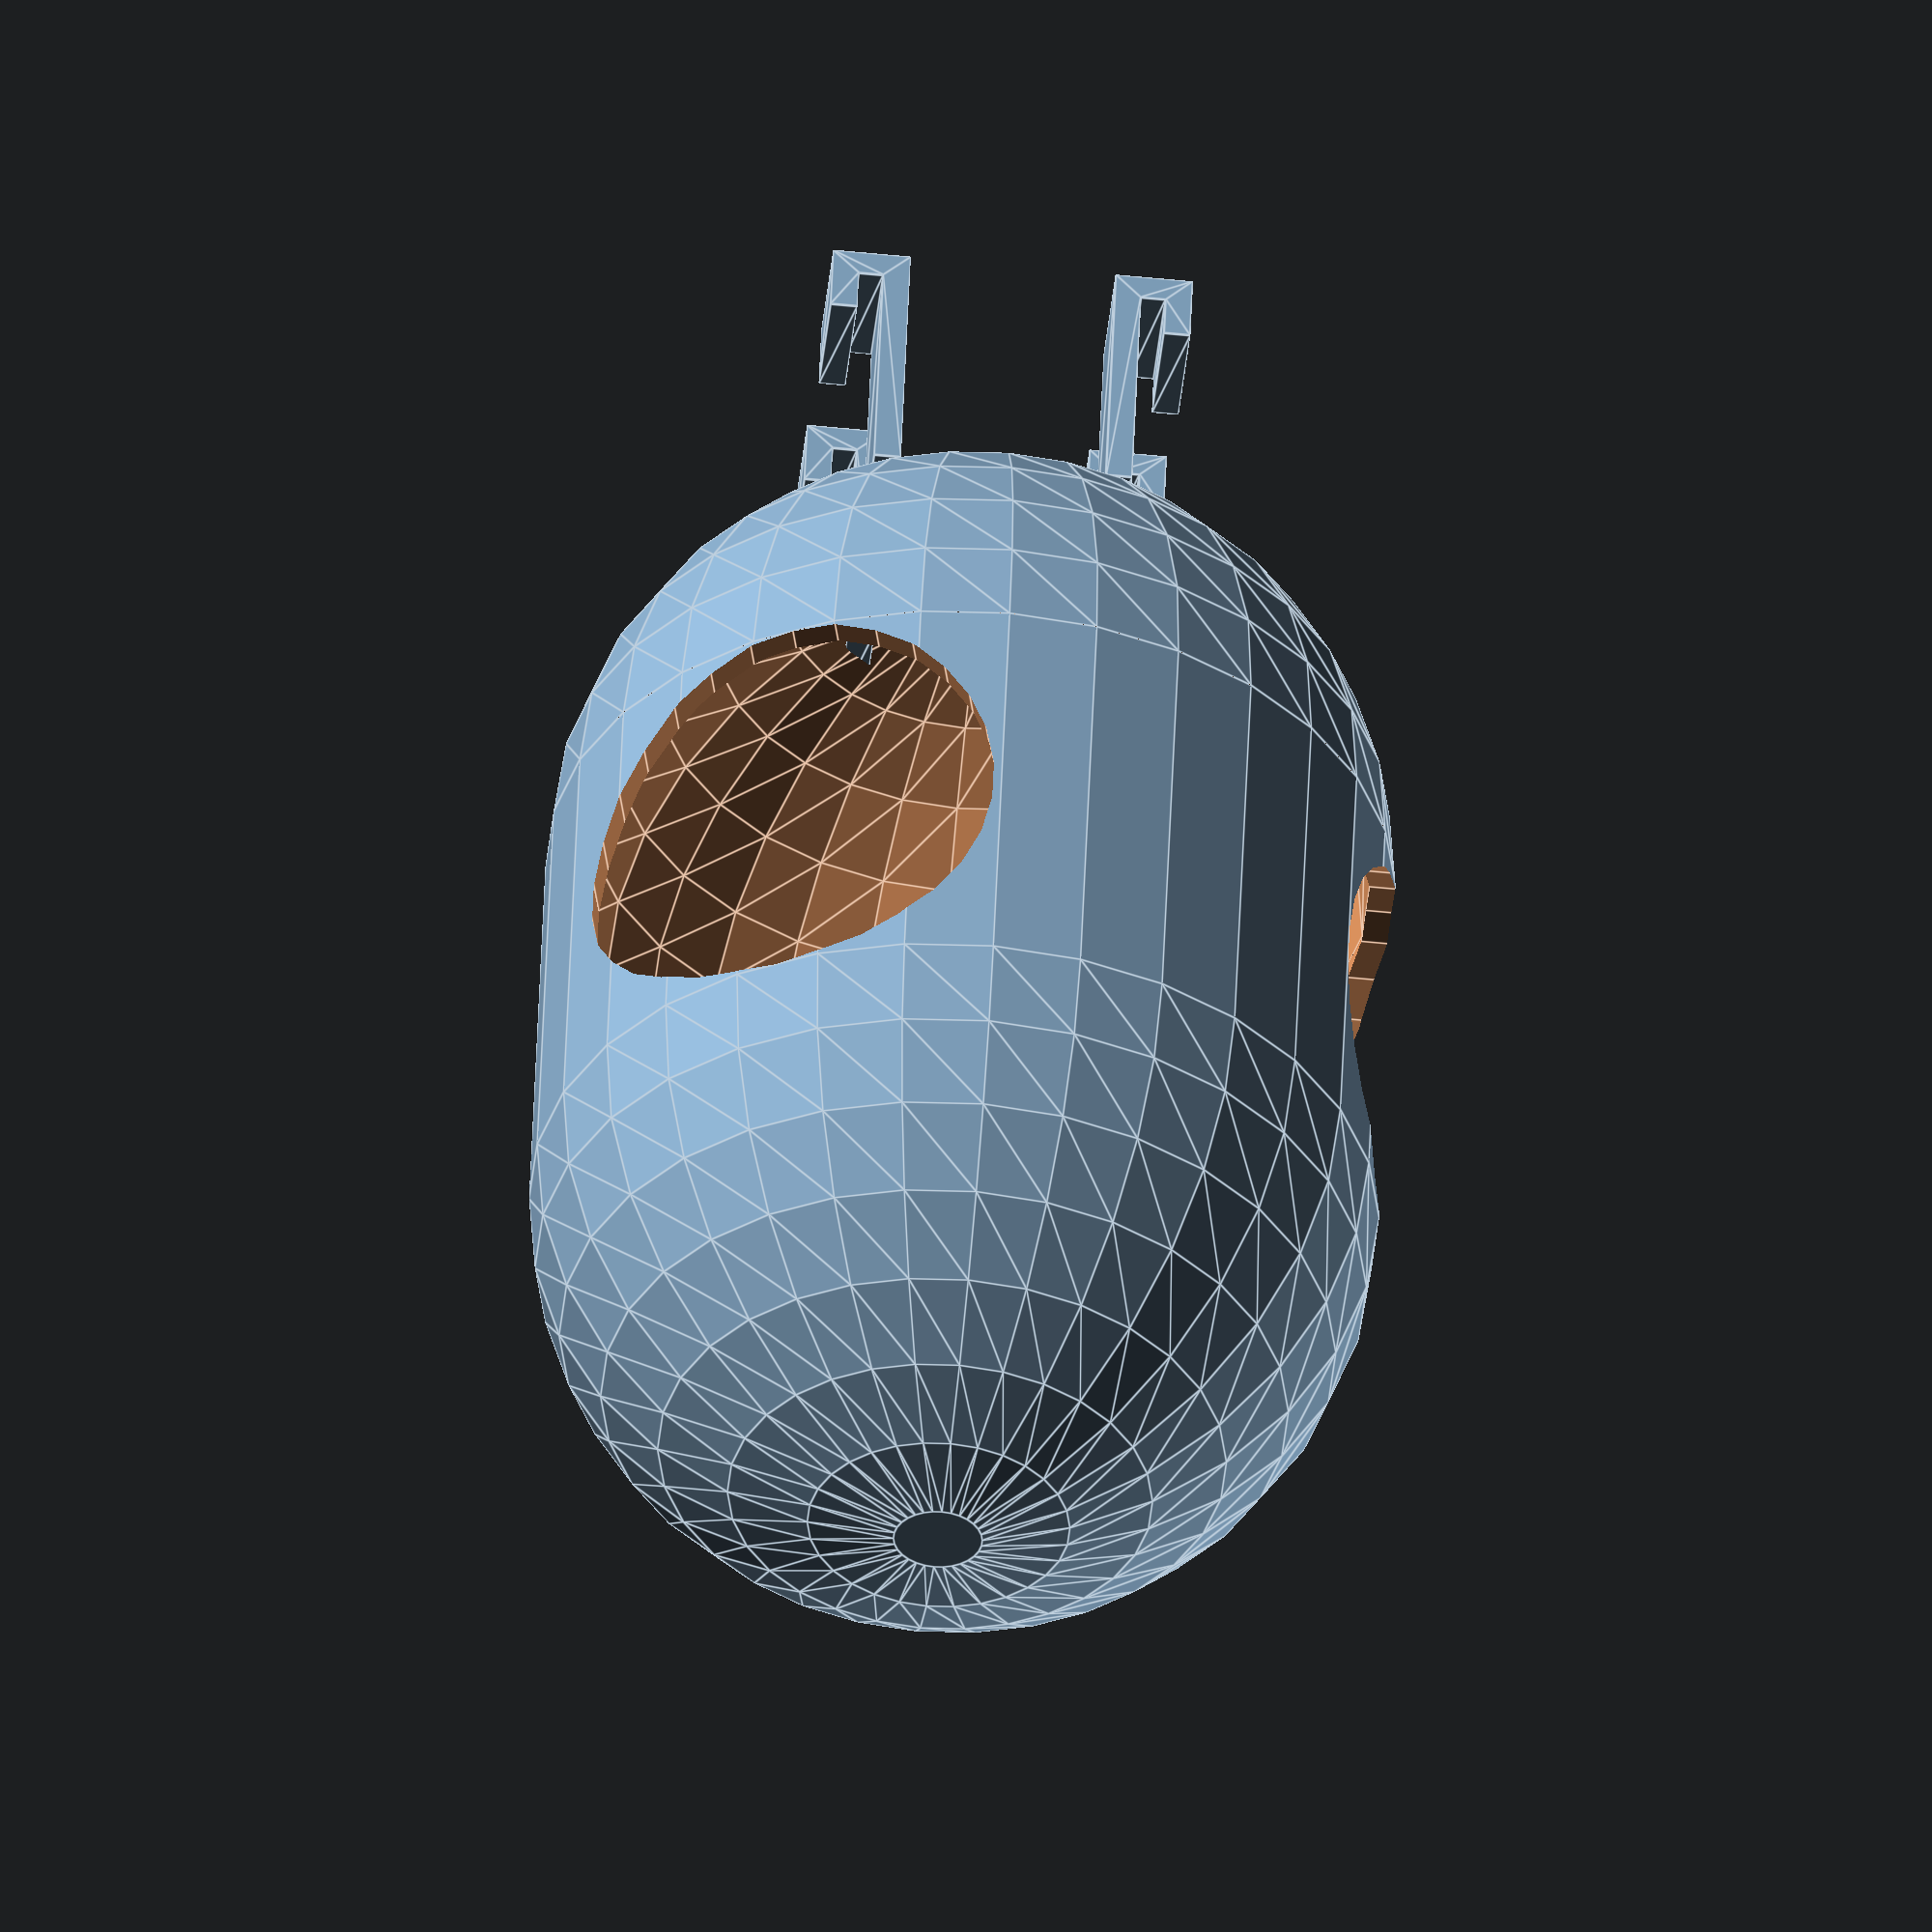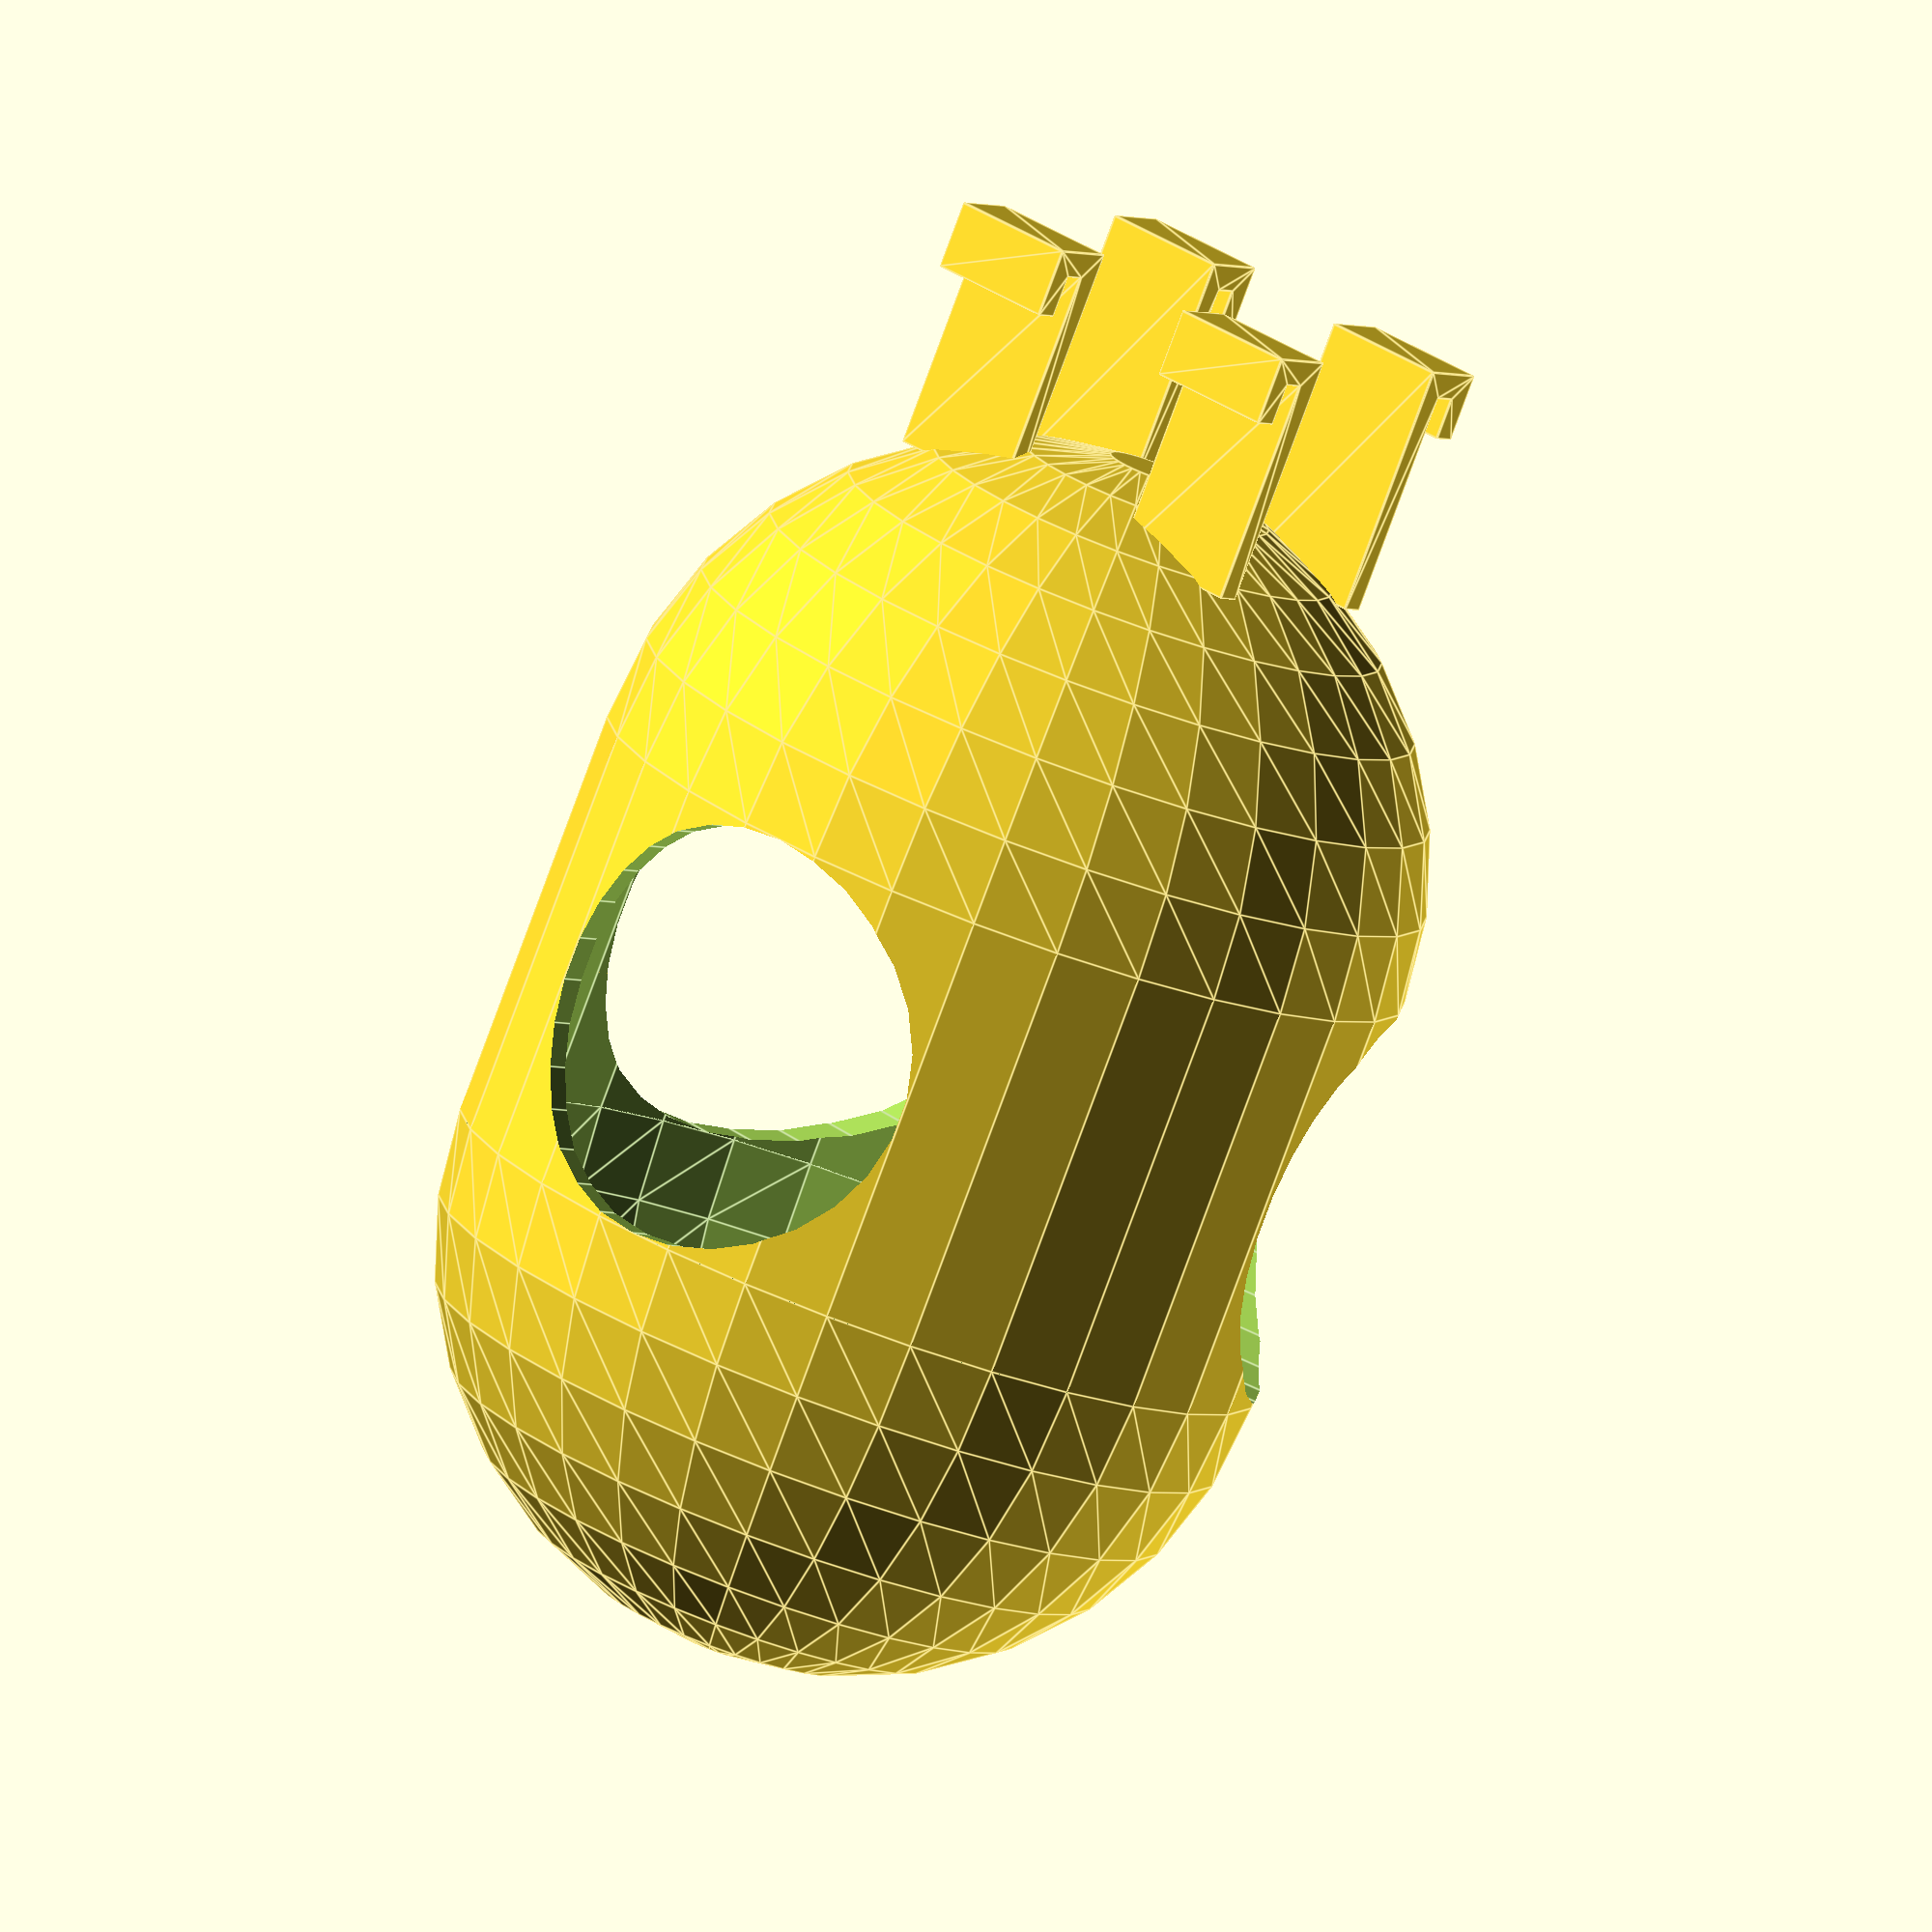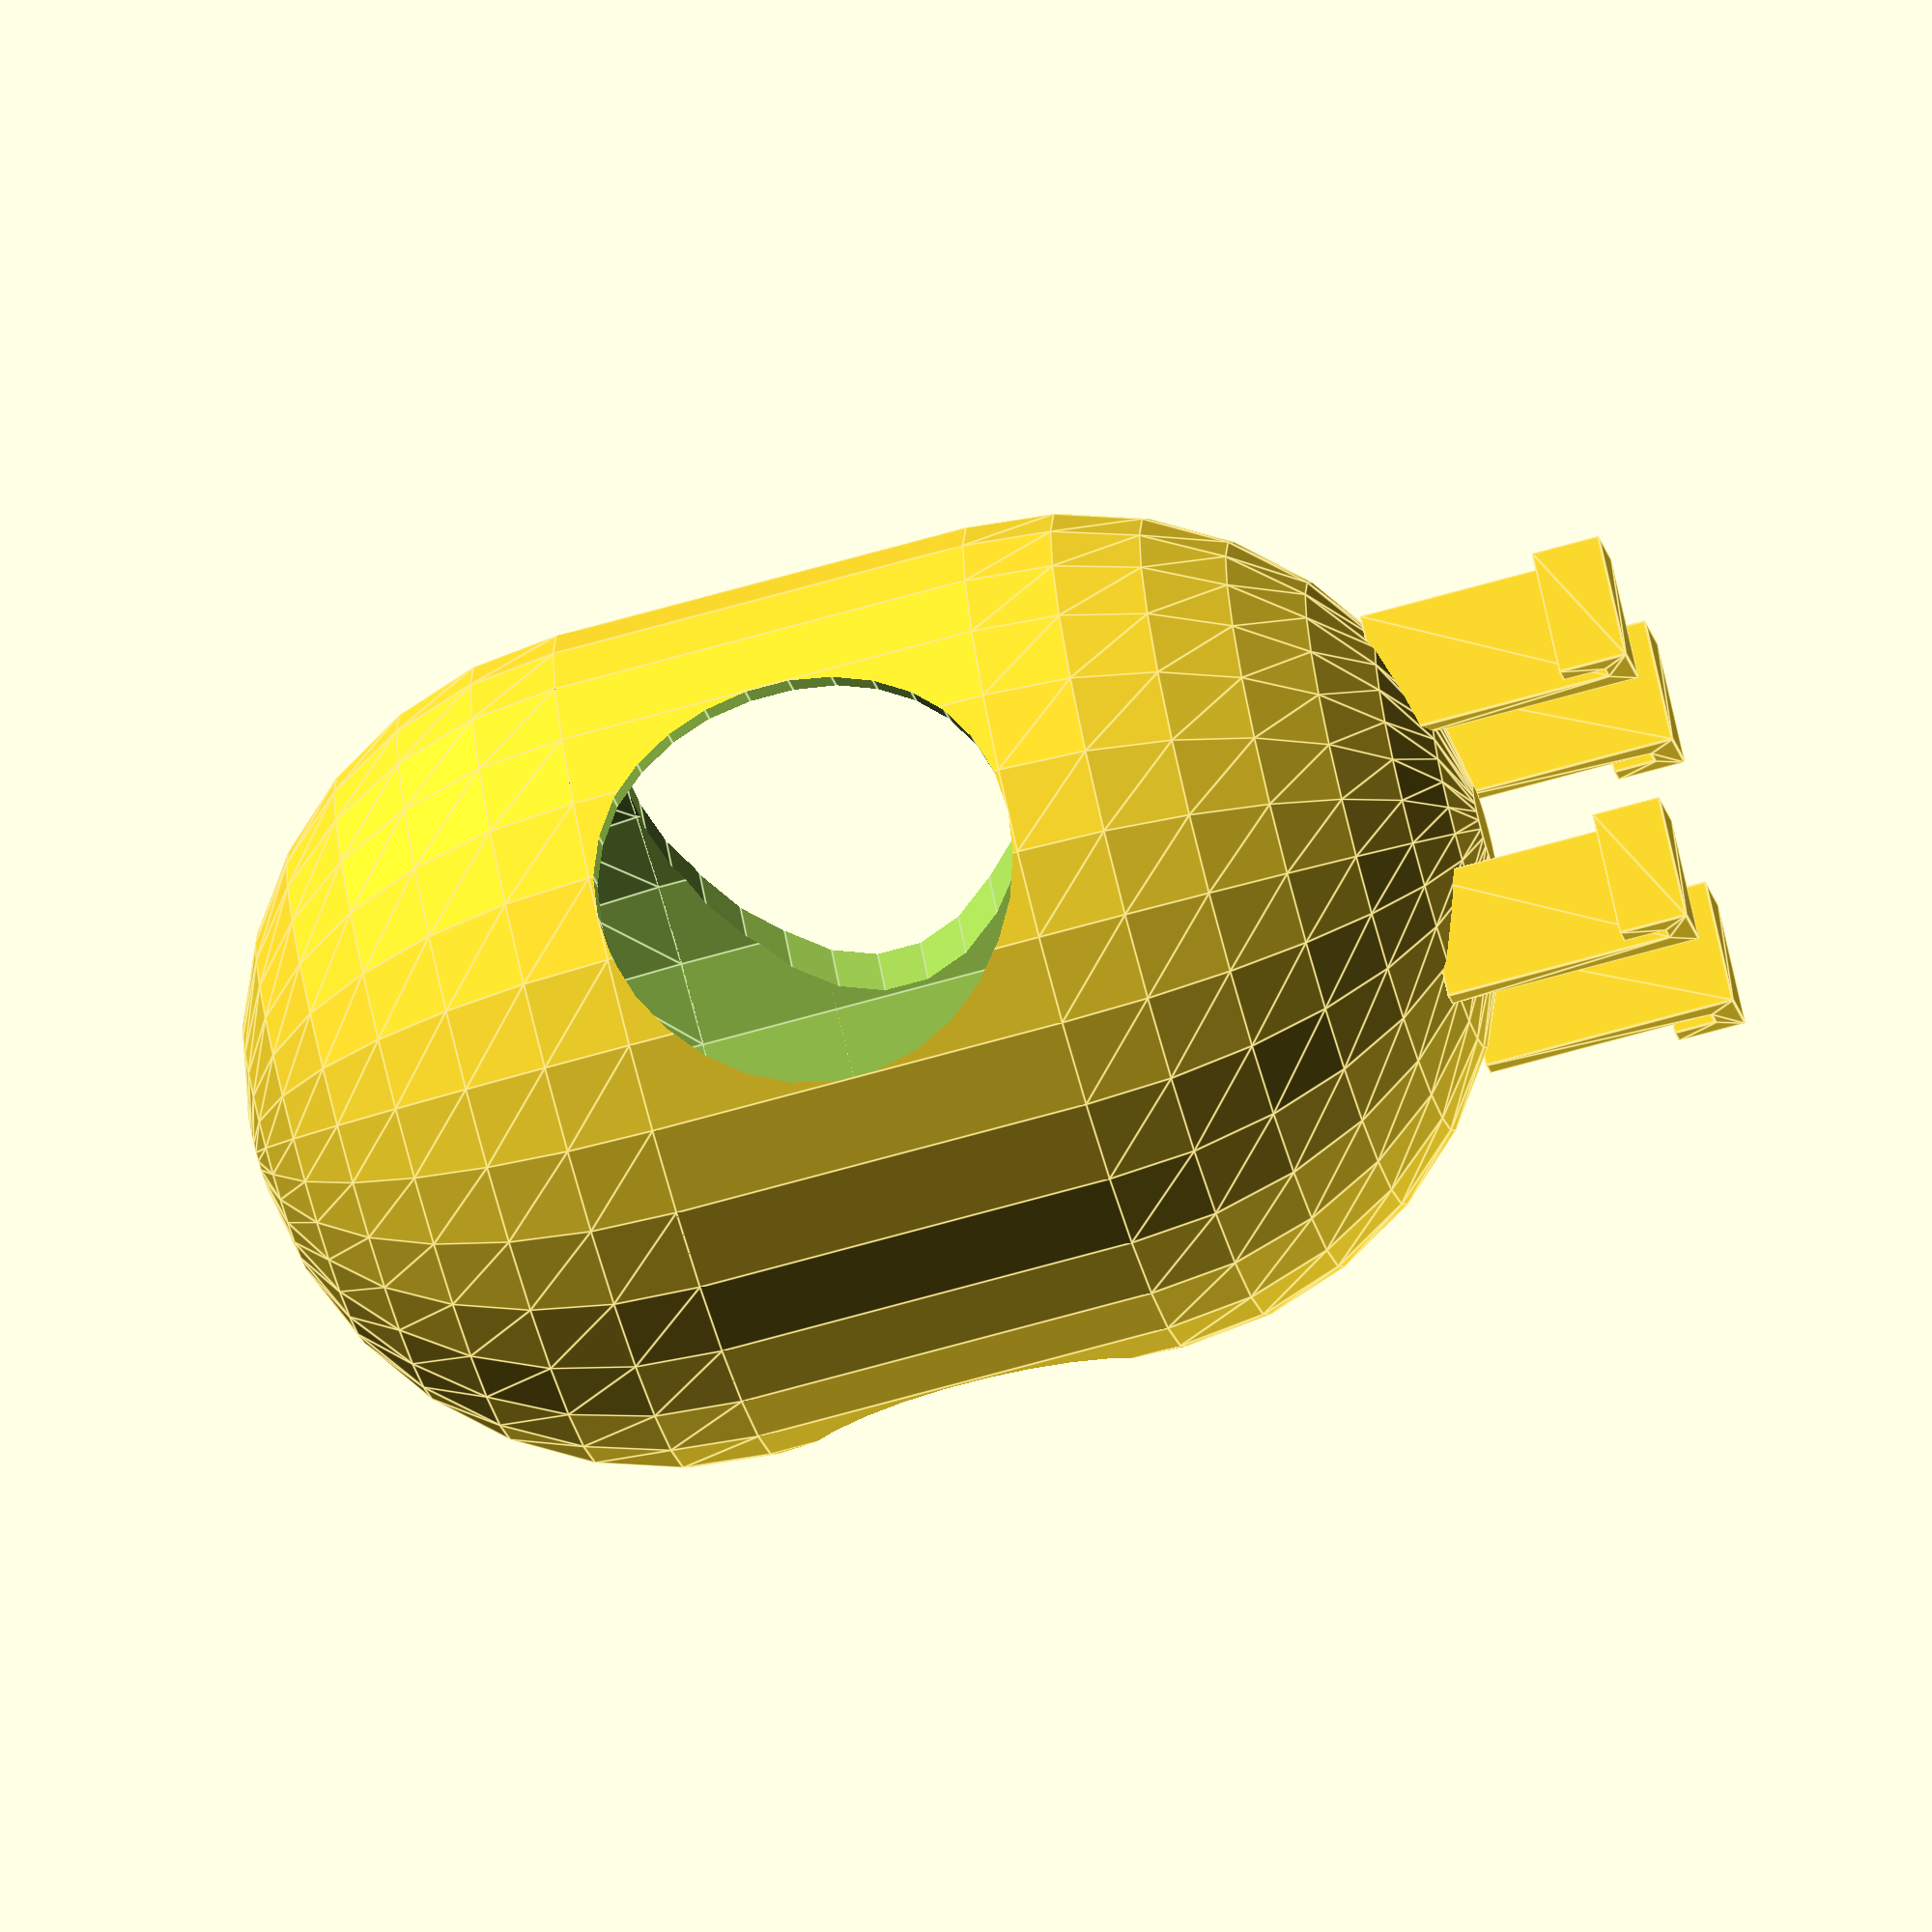
<openscad>
module dome(r, // radius
            thickness)
{
    difference(){
        difference(){
            sphere(r = r);
            sphere(r = r - thickness);
        }
        translate([0,0,-1*r])
        cube([2*r,2*r,2*r], center=true);
    }
 }
 
module bowl(r, // radius
            thickness)
{
    difference(){
        difference(){
            sphere(r = r);
            sphere(r = r - thickness);
        }
        translate([0,0,r])
        cube([2*r,2*r,2*r], center=true);
    }
 }

module tube(r, // radius
            height, // in z
            thickness)
{
    difference(){
        cylinder(height,r,r,center=true);
        cylinder(height*2,r-thickness,r-thickness,center=true);
    }
}

module pill(r, // radius
            height, // (overall)
            thickness)
{
    union(){
        tube_h = height-(2*r);
        tube(r,tube_h,thickness);
        translate([0,0,tube_h/2])
        dome(r,thickness);
        translate([0,0,tube_h/-2])
        bowl(r,thickness);
    }
}

module body(r,
            height,
            thickness,
            hole_r,
            doors)
{
    
//    translate([r,0,0])
//    rotate([0,90,0])
//    cylinder(r,hole_r,hole_r,center=true);
//  
//    translate([0,r,0])
//    rotate([0,90,90])
//    cylinder(r,hole_r,hole_r,center=true);
// 
//    translate([-r,0,0])
//    rotate([0,90,0])
//    cylinder(r,hole_r,hole_r,center=true);
//
//    translate([0,-r,0])
//    rotate([0,90,90])

    difference(){
        pill(r,height,thickness);
        t = doors;
        for ( i = [0:t] )
        {
            x = -1*r*sin(360*(i/t));
            y = r*cos(360*(i/t));
            z = 90+90*sin(360*(i/t));
            if( y < 0 )
            {
                wtf = -1*z; // openscad doesn't support re-assignment DERP
                translate( [x,y,0])
                rotate([0,90,wtf])
                cylinder(r,hole_r,hole_r,center=true);
            }
            else{
                echo(x,y,z);
                translate( [x,y,0])
                rotate([0,90,z])
                cylinder(r,hole_r,hole_r,center=true);
            }
        }
    }
}
// there is 9mm between cage bar so the thicknes must be 1/3 of that. 
r = 50;
height = 150;
thickness = 3;
hole_r = 25;

//minkowski(){
body(r,height,thickness,hole_r,3);
//sphere(0.2);
//}

hanger_thickness = 3;
hanger_width = 15;
hanger_height = 30;
hanger_overhang = 5;
hanger_x_space = (2/3)*r;
hanger_y_space = (2/3)*r;
hang_z = 0.9*(height/2);

module make_hook(
    hanger_thickness,
    hanger_width,
    hanger_height,
    hanger_overhang)
{   
    translate([-hanger_width/2,-hanger_thickness*3/2,0])
        minkowski(){
            union(){
                // main body
                cube([hanger_width,hanger_thickness,hanger_height]);
                // the top of the hanger
                translate([0,hanger_thickness,hanger_height-hanger_thickness])
                    cube([hanger_width,hanger_thickness*2,hanger_thickness]);
                // now do the overhang that completes the hook
                translate([0,hanger_thickness*2,hanger_height-hanger_thickness-             hanger_overhang])
                    cube([hanger_width,hanger_thickness,hanger_overhang]);
            }
            sphere(0.1);
        }
}
translate([hanger_x_space/2,hanger_y_space/2,hang_z])
    make_hook(hanger_thickness,hanger_width,hanger_height,hanger_overhang);
translate([-hanger_x_space/2,hanger_y_space/2,hang_z])
    make_hook(hanger_thickness,hanger_width,hanger_height,hanger_overhang);
translate([hanger_x_space/2,-hanger_y_space/2,hang_z])
rotate([0,0,-180])
    make_hook(hanger_thickness,hanger_width,hanger_height,hanger_overhang);
translate([-hanger_x_space/2,-hanger_y_space/2,hang_z])
rotate([0,0,-180])
    make_hook(hanger_thickness,hanger_width,hanger_height,hanger_overhang);


//linear_extrude(height = 30)
//{
//    polygon(points = [ [0, 0],[10,20],[20,0]]);
//}
</openscad>
<views>
elev=308.5 azim=264.7 roll=182.2 proj=o view=edges
elev=259.7 azim=34.6 roll=200.2 proj=o view=edges
elev=71.1 azim=217.5 roll=285.6 proj=o view=edges
</views>
